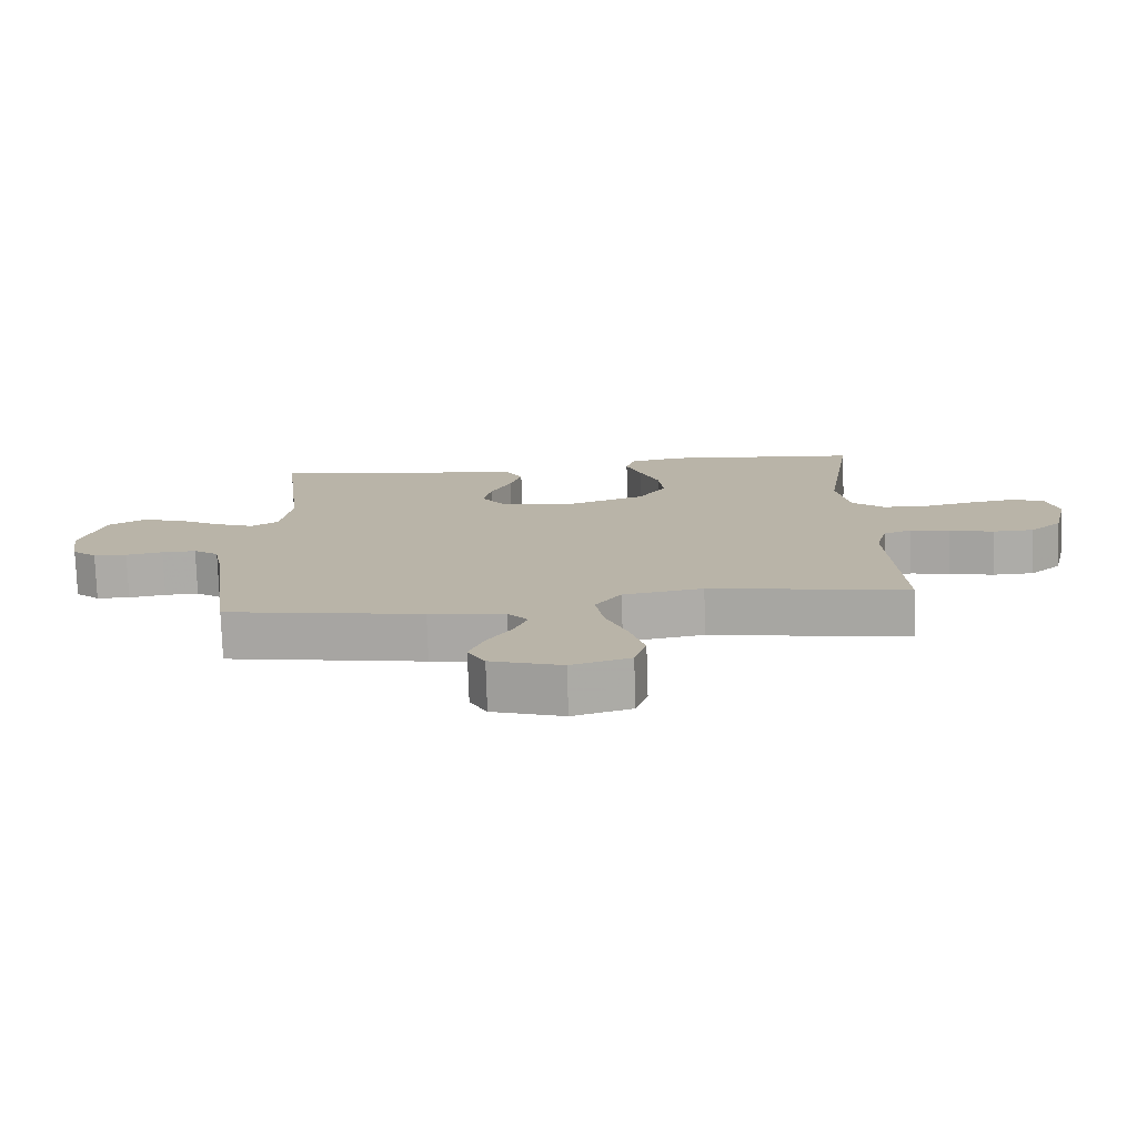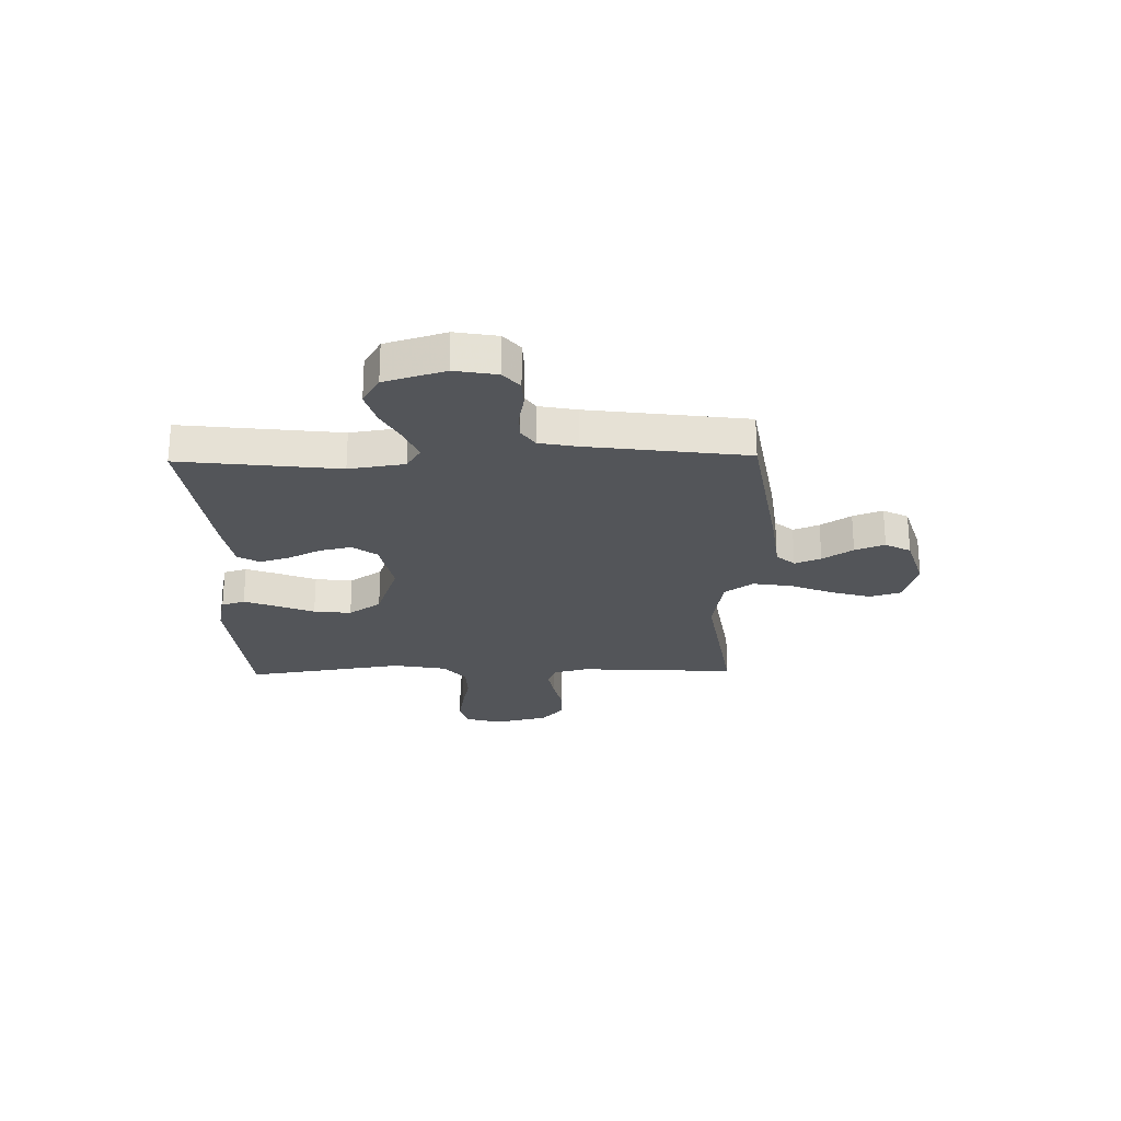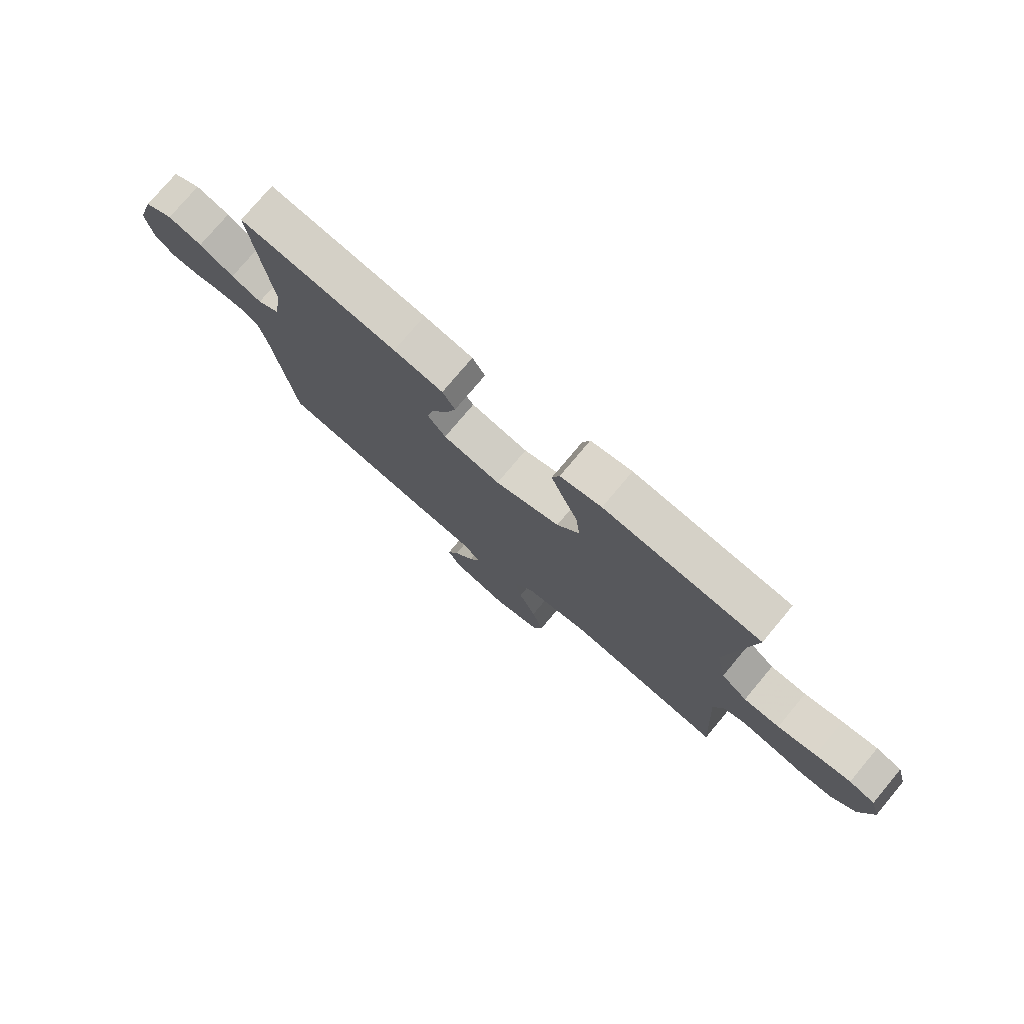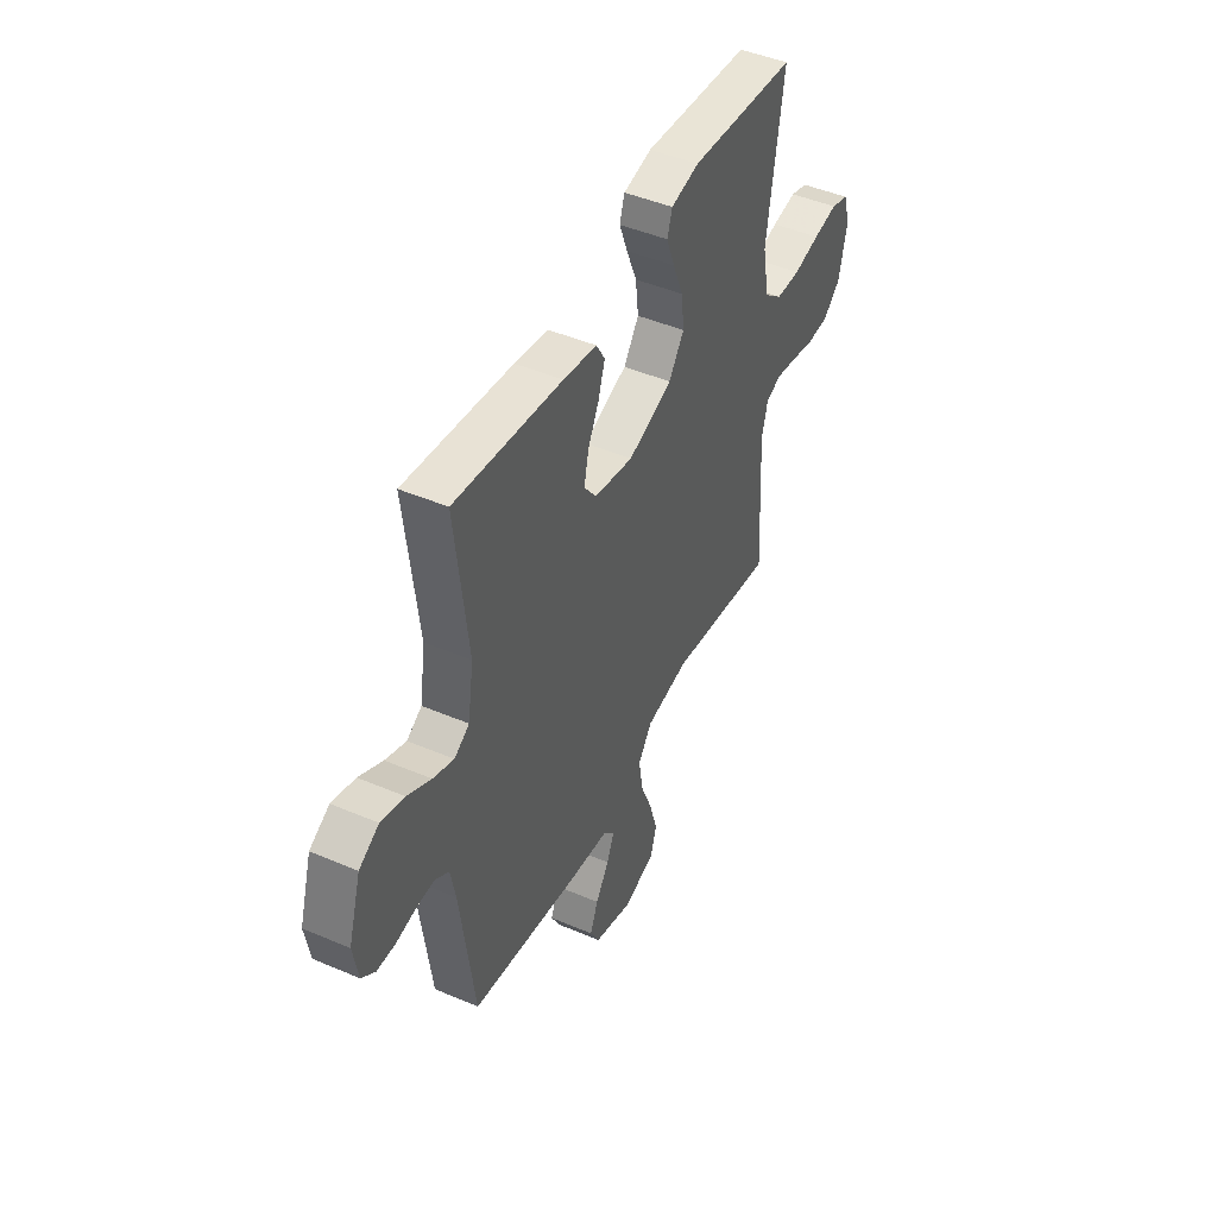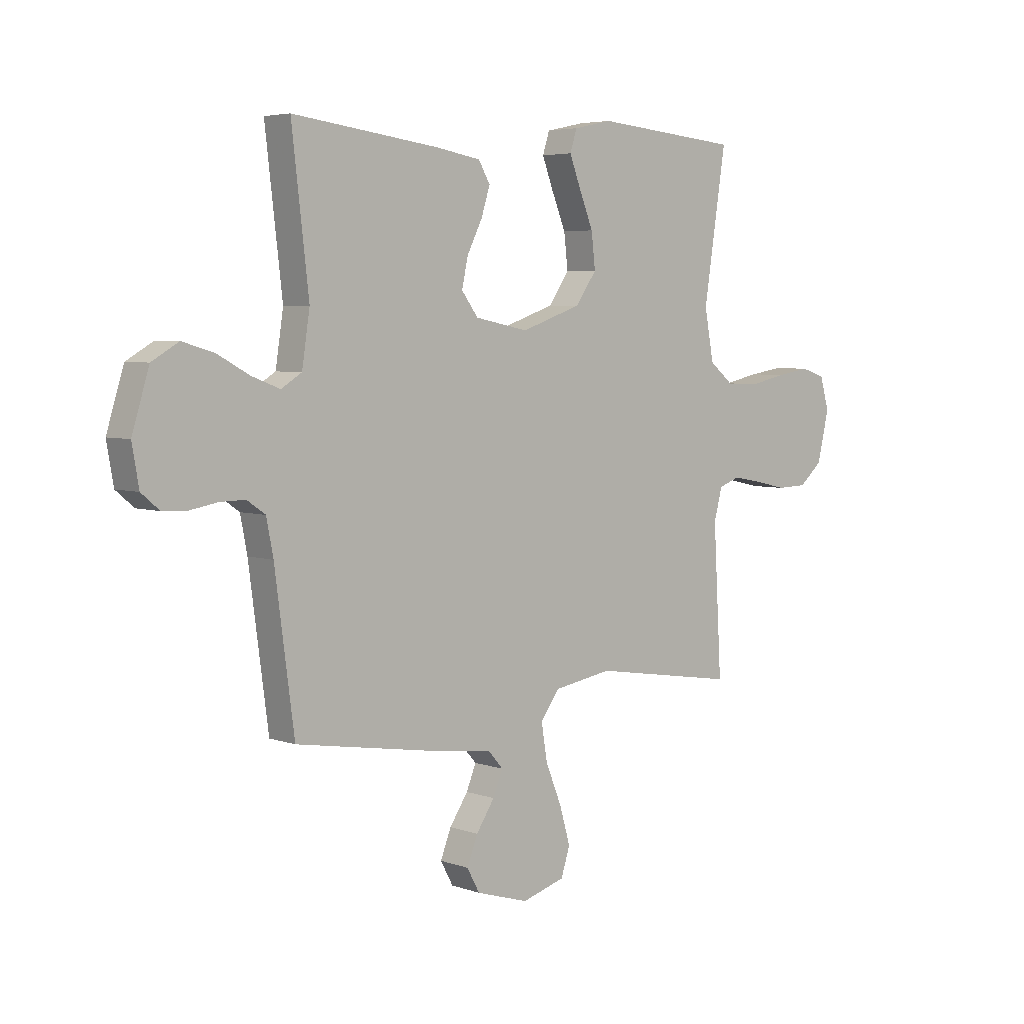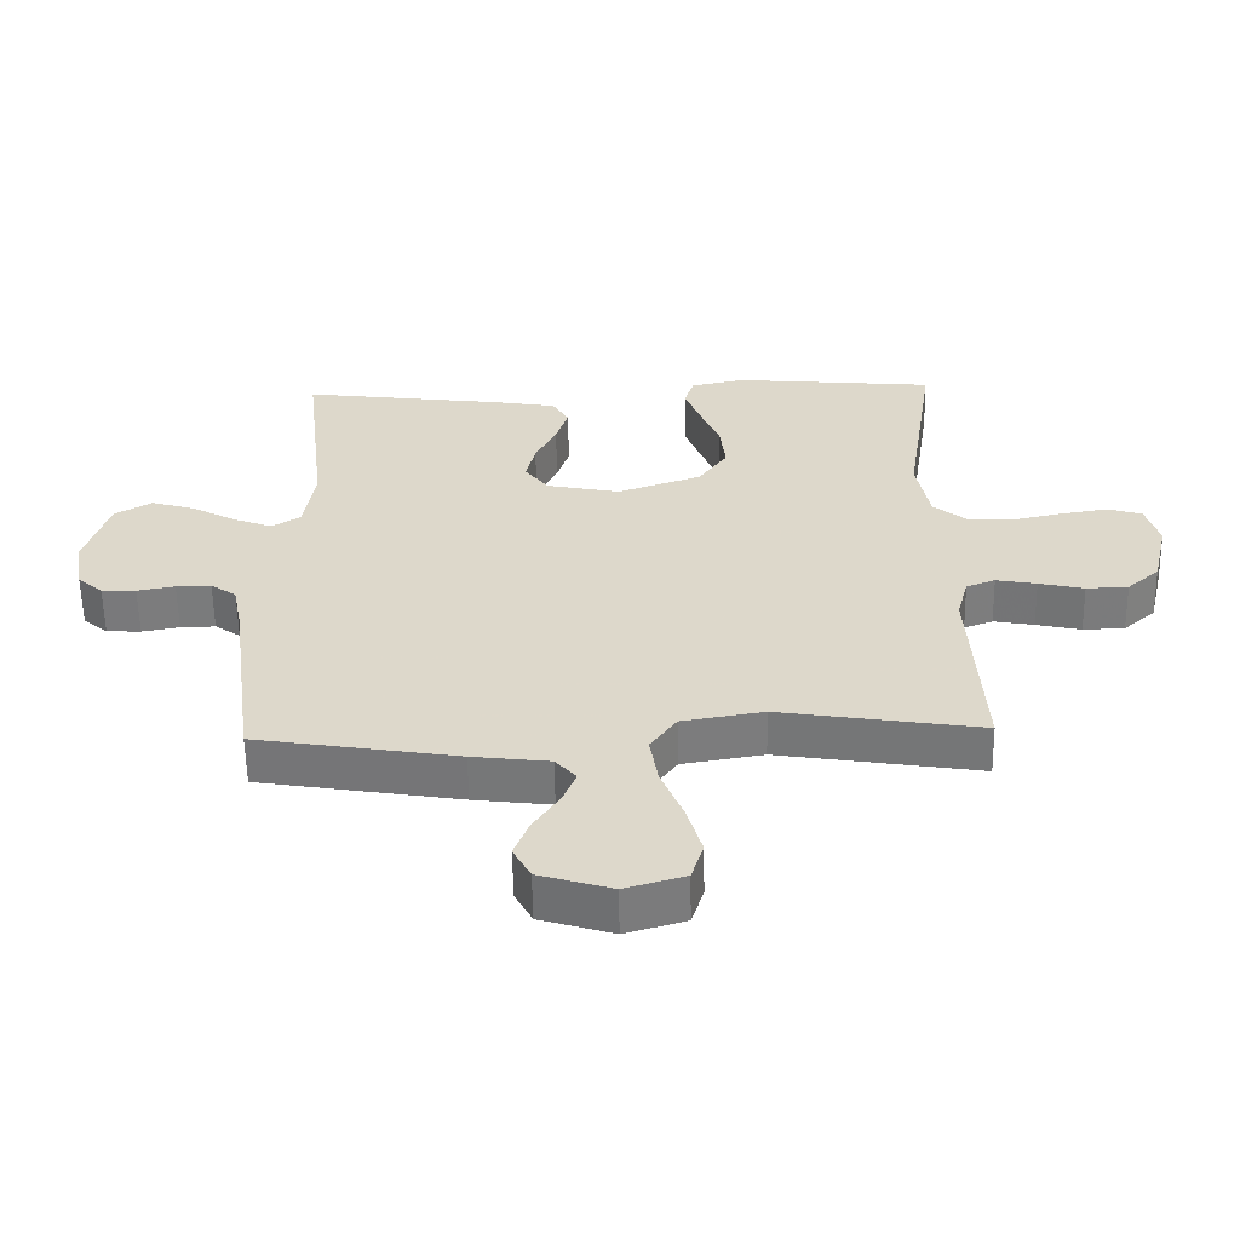
<metadata>
{"format":"obj","ext":"obj","renderer":"f3d","projection":"perspective","resolution":1024,"background":"white","views":[{"elev":-76.4,"azim":-178.1,"up":"+Z"},{"elev":-24.3,"azim":91.2,"up":"+Y"},{"elev":76.7,"azim":-140.0,"up":"+Z"},{"elev":46.1,"azim":116.0,"up":"+Z"},{"elev":4.8,"azim":137.7,"up":"+Z"},{"elev":-58.2,"azim":-179.0,"up":"+Z"}]}
</metadata>
<code>
v -0.5 0.07 0.5
v -0.2 0.07 0.527
v -0.121 0.07 0.51
v -0.107 0.07 0.466
v -0.13 0.07 0.405
v -0.159 0.07 0.334
v -0.167 0.07 0.263
v -0.124 0.07 0.202
v 0 0.07 0.159
v 0.11 0.07 0.181
v 0.144 0.07 0.227
v 0.131 0.07 0.286
v 0.1 0.07 0.348
v 0.082 0.07 0.405
v 0.106 0.07 0.446
v 0.2 0.07 0.462
v 0.5 0.07 0.5
v 0.465 0.07 0.2
v 0.481 0.07 0.095
v 0.523 0.07 0.069
v 0.581 0.07 0.091
v 0.647 0.07 0.127
v 0.712 0.07 0.146
v 0.767 0.07 0.114
v 0.802 0.07 0
v 0.788 0.07 -0.08
v 0.751 0.07 -0.111
v 0.7 0.07 -0.113
v 0.644 0.07 -0.103
v 0.592 0.07 -0.102
v 0.554 0.07 -0.128
v 0.54 0.07 -0.2
v 0.5 0.07 -0.5
v 0.2 0.07 -0.549
v 0.085 0.07 -0.563
v 0.054 0.07 -0.598
v 0.074 0.07 -0.647
v 0.112 0.07 -0.704
v 0.134 0.07 -0.76
v 0.108 0.07 -0.808
v 0 0.07 -0.841
v -0.089 0.07 -0.815
v -0.107 0.07 -0.758
v -0.085 0.07 -0.682
v -0.052 0.07 -0.601
v -0.04 0.07 -0.527
v -0.079 0.07 -0.473
v -0.2 0.07 -0.453
v -0.5 0.07 -0.5
v -0.483 0.07 -0.2
v -0.5 0.07 -0.136
v -0.543 0.07 -0.12
v -0.603 0.07 -0.131
v -0.67 0.07 -0.146
v -0.732 0.07 -0.144
v -0.78 0.07 -0.102
v -0.804 0.07 0
v -0.785 0.07 0.066
v -0.735 0.07 0.082
v -0.666 0.07 0.071
v -0.592 0.07 0.055
v -0.523 0.07 0.057
v -0.473 0.07 0.098
v -0.454 0.07 0.2
v -0.5 0 0.5
v -0.2 0 0.527
v -0.121 0 0.51
v -0.107 0 0.466
v -0.13 0 0.405
v -0.159 0 0.334
v -0.167 0 0.263
v -0.124 0 0.202
v 0 0 0.159
v 0.11 0 0.181
v 0.144 0 0.227
v 0.131 0 0.286
v 0.1 0 0.348
v 0.082 0 0.405
v 0.106 0 0.446
v 0.2 0 0.462
v 0.5 0 0.5
v 0.465 0 0.2
v 0.481 0 0.095
v 0.523 0 0.069
v 0.581 0 0.091
v 0.647 0 0.127
v 0.712 0 0.146
v 0.767 0 0.114
v 0.802 0 0
v 0.788 0 -0.08
v 0.751 0 -0.111
v 0.7 0 -0.113
v 0.644 0 -0.103
v 0.592 0 -0.102
v 0.554 0 -0.128
v 0.54 0 -0.2
v 0.5 0 -0.5
v 0.2 0 -0.549
v 0.085 0 -0.563
v 0.054 0 -0.598
v 0.074 0 -0.647
v 0.112 0 -0.704
v 0.134 0 -0.76
v 0.108 0 -0.808
v 0 0 -0.841
v -0.089 0 -0.815
v -0.107 0 -0.758
v -0.085 0 -0.682
v -0.052 0 -0.601
v -0.04 0 -0.527
v -0.079 0 -0.473
v -0.2 0 -0.453
v -0.5 0 -0.5
v -0.483 0 -0.2
v -0.5 0 -0.136
v -0.543 0 -0.12
v -0.603 0 -0.131
v -0.67 0 -0.146
v -0.732 0 -0.144
v -0.78 0 -0.102
v -0.804 0 0
v -0.785 0 0.066
v -0.735 0 0.082
v -0.666 0 0.071
v -0.592 0 0.055
v -0.523 0 0.057
v -0.473 0 0.098
v -0.454 0 0.2
f 58 59 60 61
f 56 57 58 61
f 56 61 62
f 53 54 55 56
f 52 53 56 62
f 51 52 62 63
f 48 49 50
f 47 48 50 51
f 42 43 44 45
f 40 41 42 45
f 40 45 46
f 37 38 39 40
f 36 37 40 46
f 35 36 46 47
f 32 33 34 35
f 31 32 35 47
f 26 27 28 29
f 26 29 30
f 25 26 30
f 24 25 30
f 21 22 23 24
f 20 21 24 30
f 19 20 30 31
f 15 16 17 18
f 15 18 19
f 12 13 14 15
f 11 12 15 19
f 10 11 19 31
f 3 4 5 6
f 1 2 3 6
f 64 1 6 7
f 63 64 7 8
f 51 63 8 9
f 31 47 51
f 9 10 31 51
f 125 124 123 122
f 125 122 121 120
f 126 125 120
f 120 119 118 117
f 126 120 117 116
f 127 126 116 115
f 114 113 112
f 115 114 112 111
f 109 108 107 106
f 109 106 105 104
f 110 109 104
f 104 103 102 101
f 110 104 101 100
f 111 110 100 99
f 99 98 97 96
f 111 99 96 95
f 93 92 91 90
f 94 93 90
f 94 90 89
f 94 89 88
f 88 87 86 85
f 94 88 85 84
f 95 94 84 83
f 82 81 80 79
f 83 82 79
f 79 78 77 76
f 83 79 76 75
f 95 83 75 74
f 70 69 68 67
f 70 67 66 65
f 71 70 65 128
f 72 71 128 127
f 73 72 127 115
f 115 111 95
f 115 95 74 73
f 1 65 66 2
f 2 66 67 3
f 3 67 68 4
f 4 68 69 5
f 5 69 70 6
f 6 70 71 7
f 7 71 72 8
f 8 72 73 9
f 9 73 74 10
f 10 74 75 11
f 11 75 76 12
f 12 76 77 13
f 13 77 78 14
f 14 78 79 15
f 15 79 80 16
f 16 80 81 17
f 17 81 82 18
f 18 82 83 19
f 19 83 84 20
f 20 84 85 21
f 21 85 86 22
f 22 86 87 23
f 23 87 88 24
f 24 88 89 25
f 25 89 90 26
f 26 90 91 27
f 27 91 92 28
f 28 92 93 29
f 29 93 94 30
f 30 94 95 31
f 31 95 96 32
f 32 96 97 33
f 33 97 98 34
f 34 98 99 35
f 35 99 100 36
f 36 100 101 37
f 37 101 102 38
f 38 102 103 39
f 39 103 104 40
f 40 104 105 41
f 41 105 106 42
f 42 106 107 43
f 43 107 108 44
f 44 108 109 45
f 45 109 110 46
f 46 110 111 47
f 47 111 112 48
f 48 112 113 49
f 49 113 114 50
f 50 114 115 51
f 51 115 116 52
f 52 116 117 53
f 53 117 118 54
f 54 118 119 55
f 55 119 120 56
f 56 120 121 57
f 57 121 122 58
f 58 122 123 59
f 59 123 124 60
f 60 124 125 61
f 61 125 126 62
f 62 126 127 63
f 63 127 128 64
f 64 128 65 1

</code>
